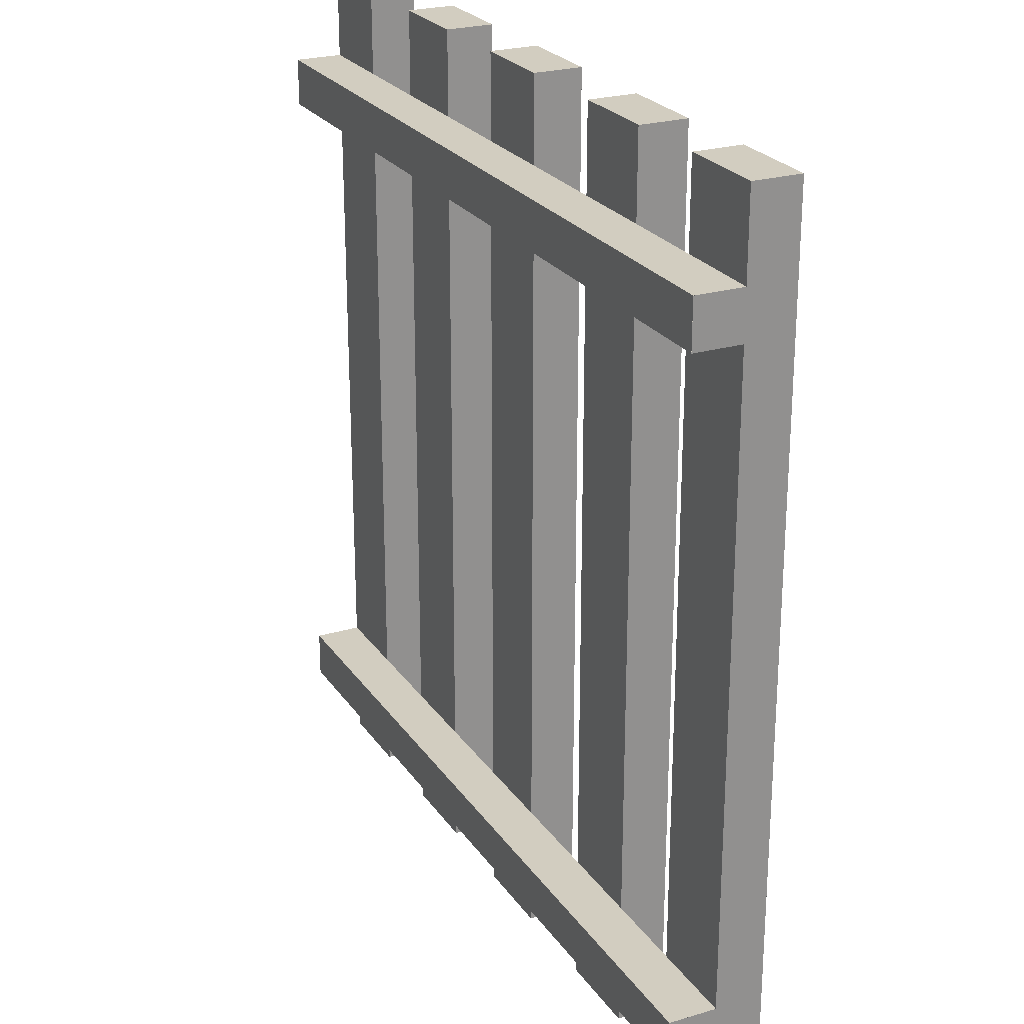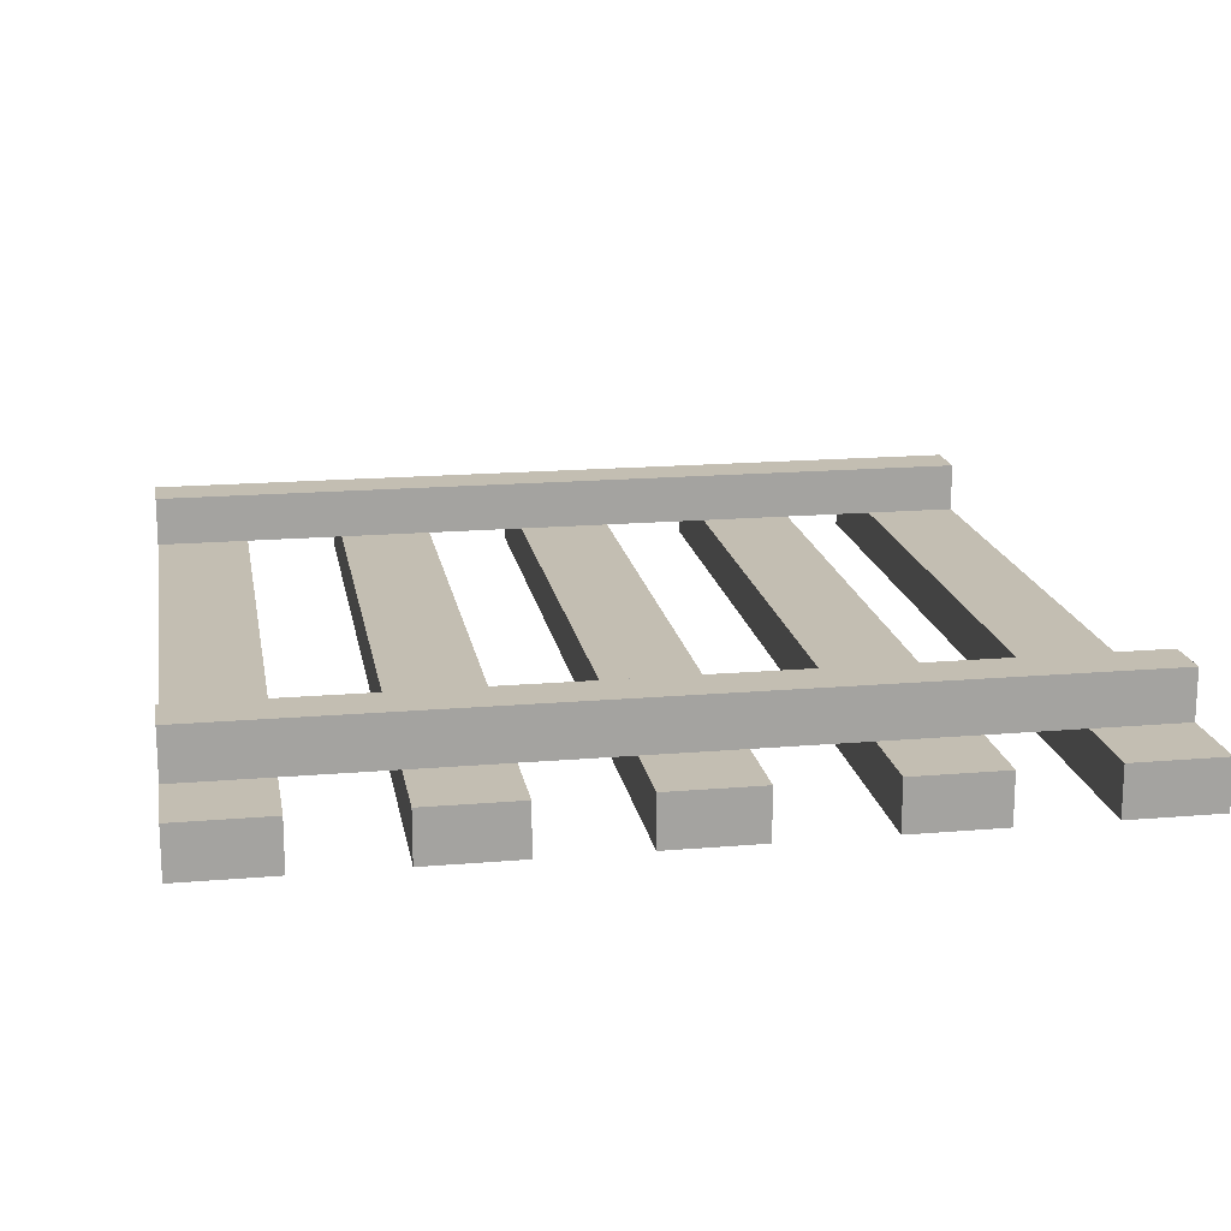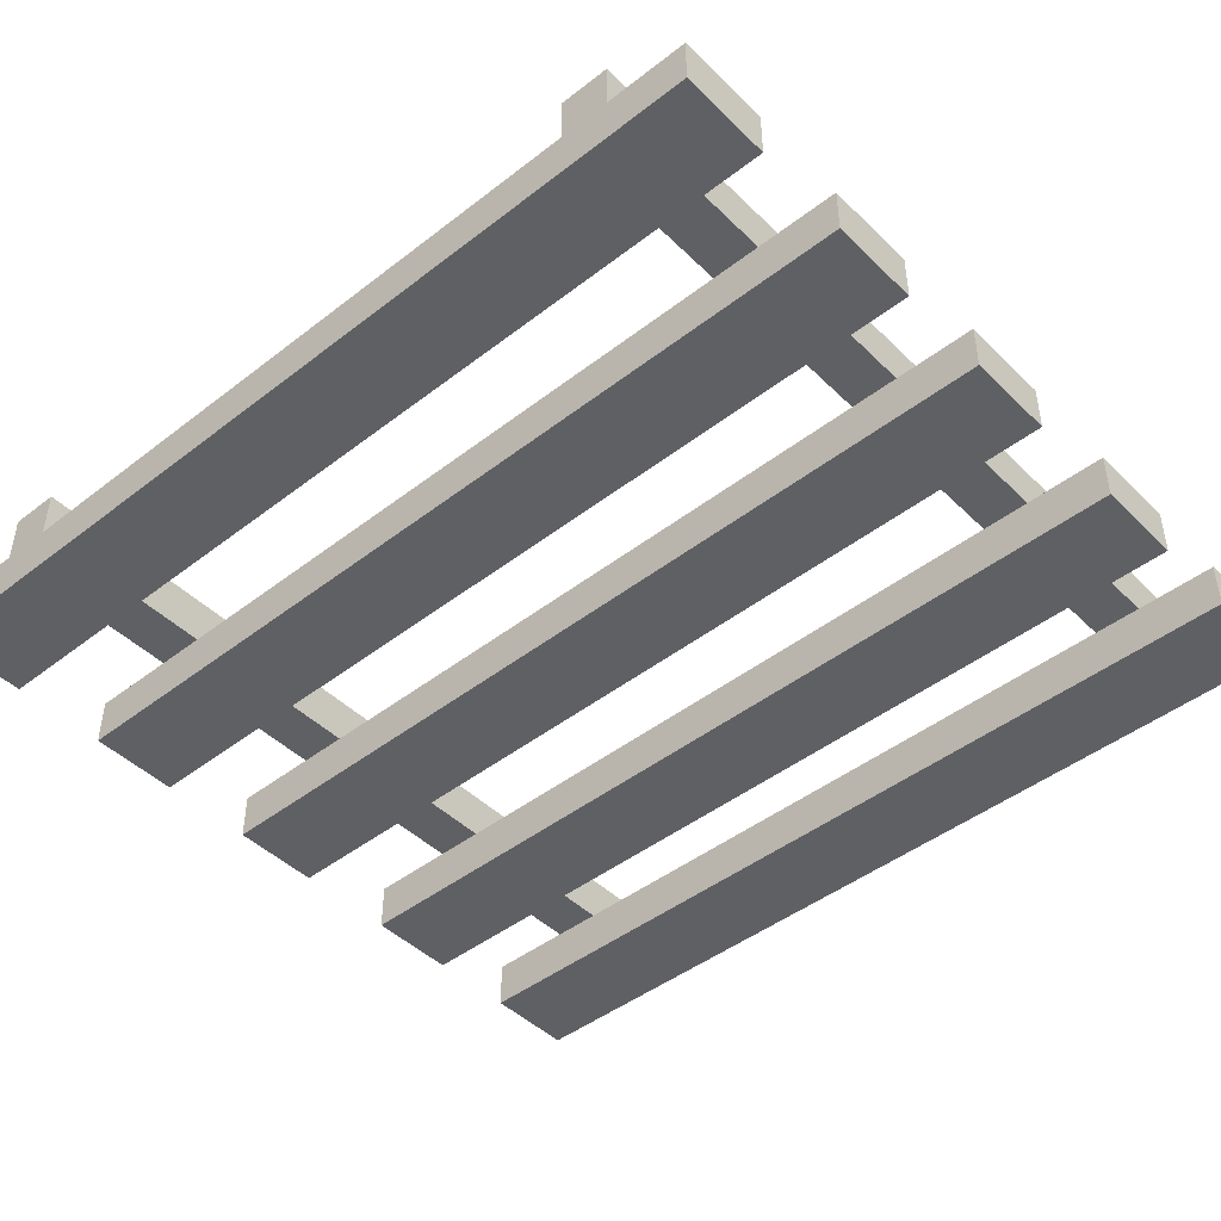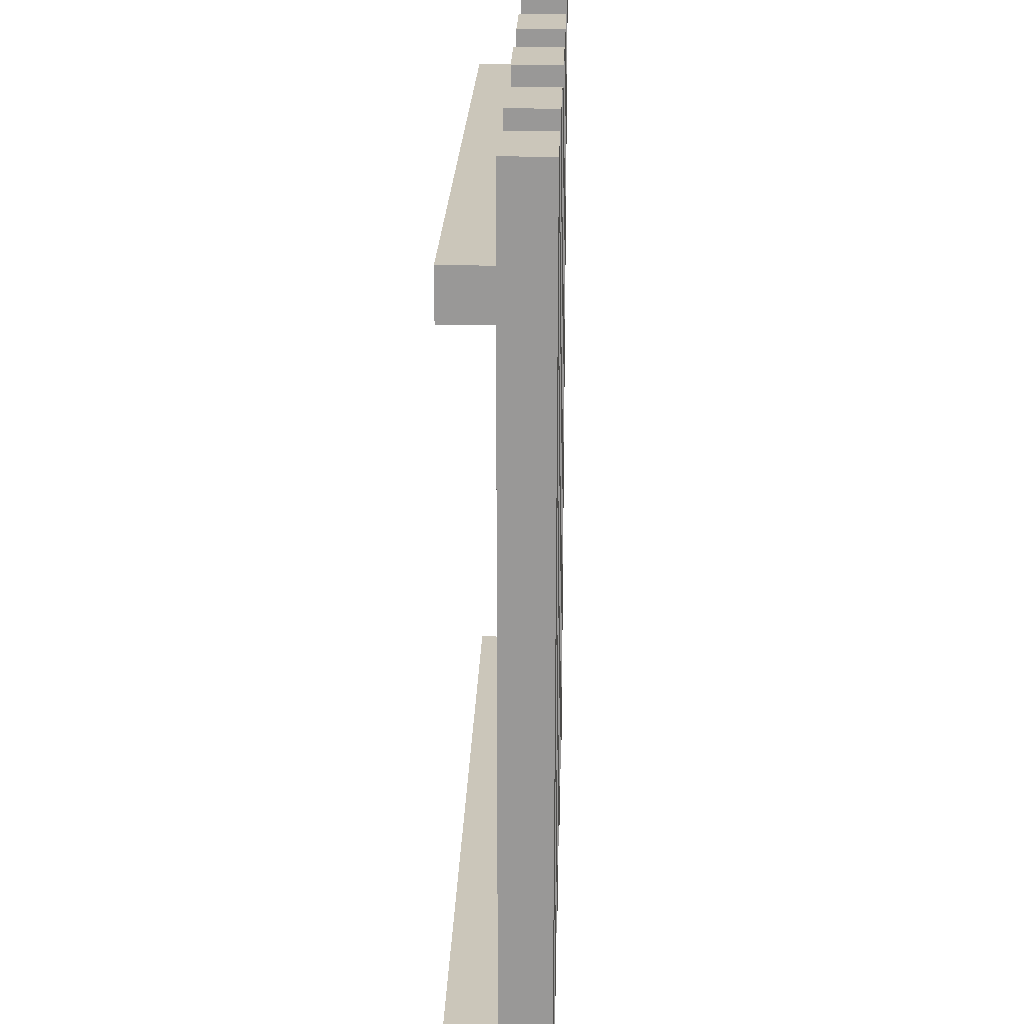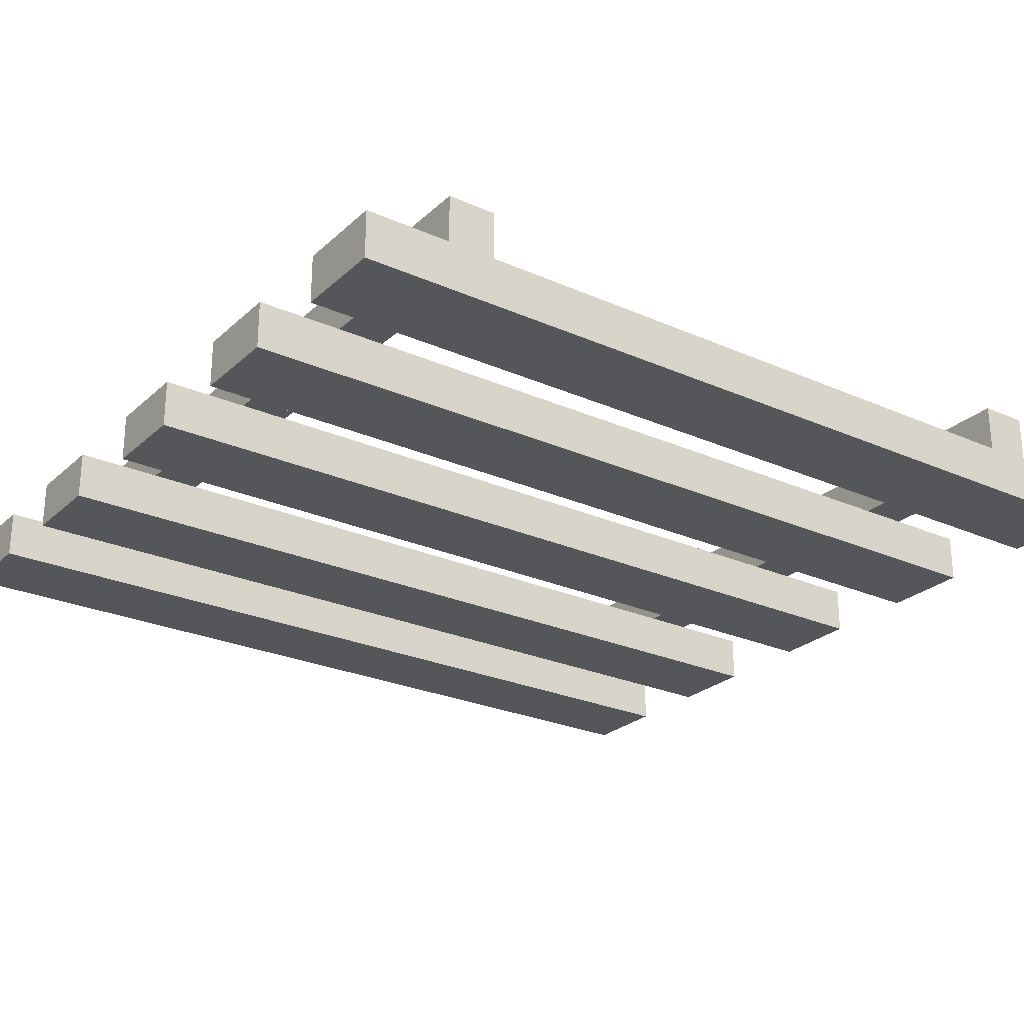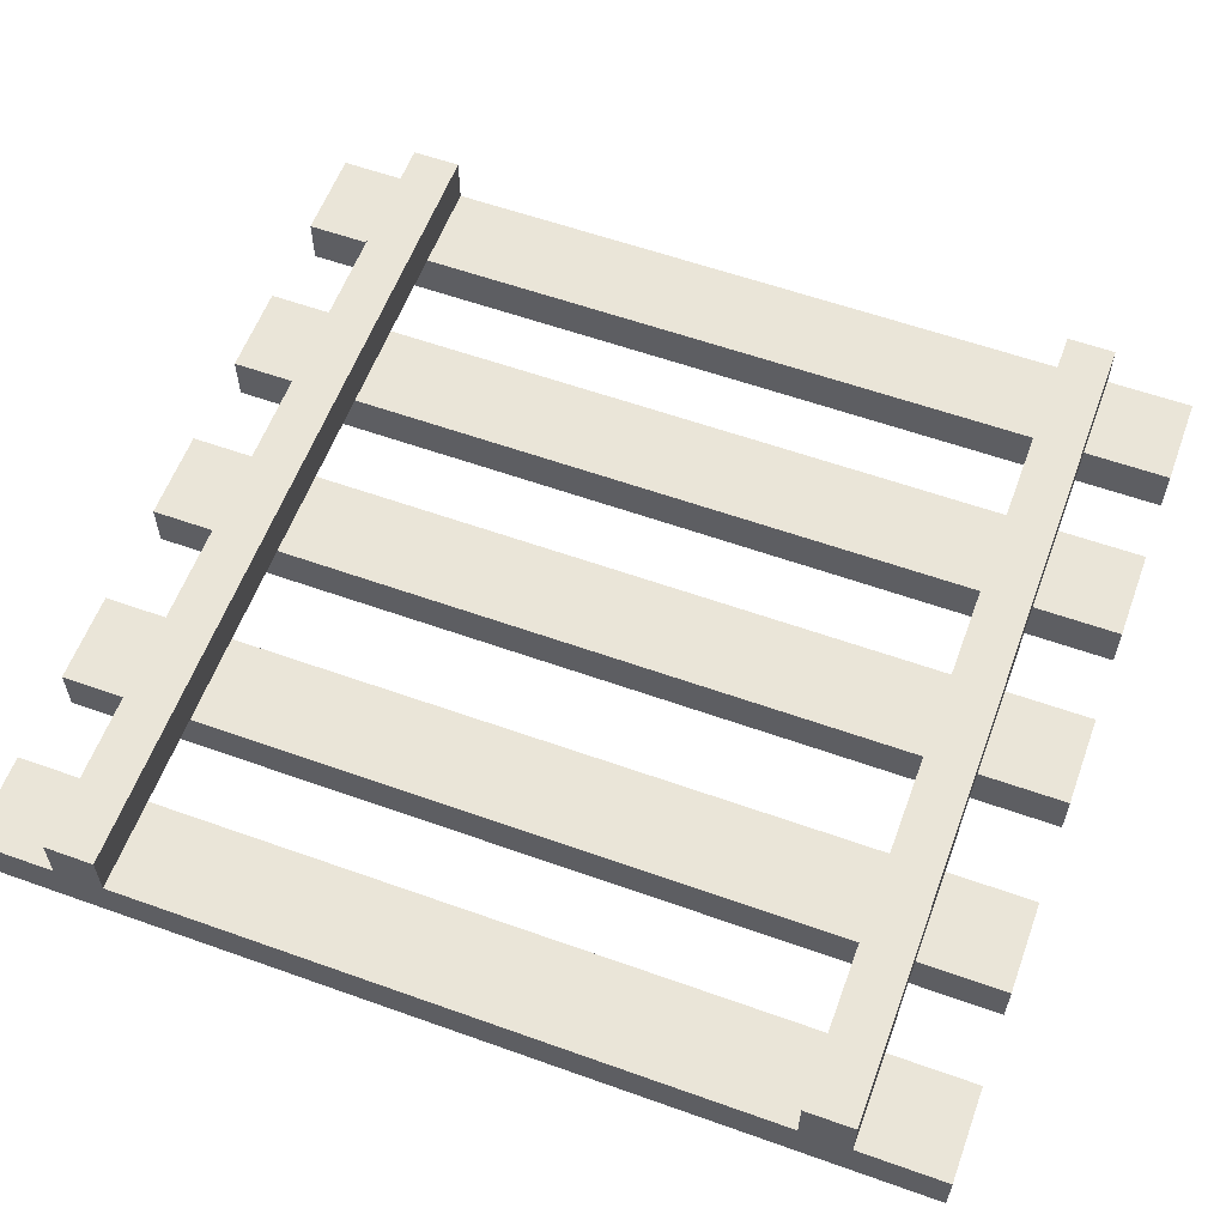
<metadata>
{"format":"obj","ext":"obj","renderer":"f3d","projection":"perspective","resolution":1024,"background":"white","views":[{"elev":24.5,"azim":-116.1,"up":"+Z"},{"elev":17.3,"azim":170.3,"up":"+Y"},{"elev":-45.3,"azim":131.8,"up":"+Y"},{"elev":21.1,"azim":-88.3,"up":"+Z"},{"elev":-25.6,"azim":54.6,"up":"+Y"},{"elev":58.9,"azim":-69.8,"up":"+Y"}]}
</metadata>
<code>
g default
v 42.37 1.603 31.89
v 59.77 1.603 31.89
v 42.37 2.603 31.89
v 59.77 2.603 31.89
v 42.37 2.603 30.89
v 59.77 2.603 30.89
v 42.37 1.603 30.89
v 59.77 1.603 30.89
v 42.37 1.603 31.89
v 42.37 1.603 30.89
v 42.37 2.603 30.89
v 42.37 2.603 31.89
v 42.37 1.603 46.19
v 59.77 1.603 46.19
v 42.37 2.603 46.19
v 59.77 2.603 46.19
v 42.37 2.603 45.19
v 59.77 2.603 45.19
v 42.37 1.603 45.19
v 59.77 1.603 45.19
v 42.37 1.603 46.19
v 42.37 1.603 45.19
v 42.37 2.603 45.19
v 42.37 2.603 46.19
v 51.07 1.603 31.89
v 51.07 2.603 31.89
v 51.07 2.603 30.89
v 51.07 1.603 30.89
v 51.07 1.603 46.19
v 51.07 2.603 46.19
v 51.07 2.603 45.19
v 51.07 1.603 45.19
v 42.37 0.6029 47.97
v 44.25 0.6029 47.97
v 42.37 1.603 47.97
v 44.25 1.603 47.97
v 42.37 1.603 29.21
v 44.25 1.603 29.21
v 42.37 0.6029 29.21
v 44.25 0.6029 29.21
v 42.37 1.603 38.59
v 44.25 1.603 38.59
v 44.25 0.6029 38.59
v 42.37 0.6029 38.59
v 43.31 0.6029 47.97
v 43.31 0.6029 38.59
v 43.31 0.6029 29.21
v 43.31 1.603 29.21
v 43.31 1.603 38.59
v 43.31 1.603 47.97
v 46.1 0.6029 47.97
v 47.98 0.6029 47.97
v 46.1 1.603 47.97
v 47.98 1.603 47.97
v 46.1 1.603 29.21
v 47.98 1.603 29.21
v 46.1 0.6029 29.21
v 47.98 0.6029 29.21
v 46.1 1.603 38.59
v 47.98 1.603 38.59
v 47.98 0.6029 38.59
v 46.1 0.6029 38.59
v 47.04 0.6029 47.97
v 47.04 0.6029 38.59
v 47.04 0.6029 29.21
v 47.04 1.603 29.21
v 47.04 1.603 38.59
v 47.04 1.603 47.97
v 50.12 0.6029 47.97
v 52.01 0.6029 47.97
v 50.12 1.603 47.97
v 52.01 1.603 47.97
v 50.12 1.603 29.21
v 52.01 1.603 29.21
v 50.12 0.6029 29.21
v 52.01 0.6029 29.21
v 50.12 1.603 38.59
v 52.01 1.603 38.59
v 52.01 0.6029 38.59
v 50.12 0.6029 38.59
v 51.07 0.6029 47.97
v 51.07 0.6029 38.59
v 51.07 0.6029 29.21
v 51.07 1.603 29.21
v 51.07 1.603 38.59
v 51.07 1.603 47.97
v 54.01 0.6029 47.97
v 55.89 0.6029 47.97
v 54.01 1.603 47.97
v 55.89 1.603 47.97
v 54.01 1.603 29.21
v 55.89 1.603 29.21
v 54.01 0.6029 29.21
v 55.89 0.6029 29.21
v 54.01 1.603 38.59
v 55.89 1.603 38.59
v 55.89 0.6029 38.59
v 54.01 0.6029 38.59
v 54.95 0.6029 47.97
v 54.95 0.6029 38.59
v 54.95 0.6029 29.21
v 54.95 1.603 29.21
v 54.95 1.603 38.59
v 54.95 1.603 47.97
v 57.88 0.6029 47.97
v 59.77 0.6029 47.97
v 57.88 1.603 47.97
v 59.77 1.603 47.97
v 57.88 1.603 29.21
v 59.77 1.603 29.21
v 57.88 0.6029 29.21
v 59.77 0.6029 29.21
v 57.88 1.603 38.59
v 59.77 1.603 38.59
v 59.77 0.6029 38.59
v 57.88 0.6029 38.59
v 58.83 0.6029 47.97
v 58.83 0.6029 38.59
v 58.83 0.6029 29.21
v 58.83 1.603 29.21
v 58.83 1.603 38.59
v 58.83 1.603 47.97
g pCube173_polySurface159
f 12 9 25 26
f 11 12 26 27
f 10 11 27 28
f 9 10 28 25
f 2 8 6 4
f 7 1 3 5
f 24 21 29 30
f 23 24 30 31
f 22 23 31 32
f 21 22 32 29
f 14 20 18 16
f 19 13 15 17
f 26 25 2 4
f 27 26 4 6
f 28 27 6 8
f 25 28 8 2
f 30 29 14 16
f 31 30 16 18
f 32 31 18 20
f 29 32 20 14
f 50 45 34 36
f 48 49 42 38
f 47 48 38 40
f 46 47 40 43
f 42 43 40 38
f 39 44 41 37
f 49 50 36 42
f 34 43 42 36
f 45 46 43 34
f 41 44 33 35
f 44 46 45 33
f 39 47 46 44
f 37 48 47 39
f 41 49 48 37
f 35 50 49 41
f 33 45 50 35
f 68 63 52 54
f 66 67 60 56
f 65 66 56 58
f 64 65 58 61
f 60 61 58 56
f 57 62 59 55
f 67 68 54 60
f 52 61 60 54
f 63 64 61 52
f 59 62 51 53
f 62 64 63 51
f 57 65 64 62
f 55 66 65 57
f 59 67 66 55
f 53 68 67 59
f 51 63 68 53
f 86 81 70 72
f 84 85 78 74
f 83 84 74 76
f 82 83 76 79
f 78 79 76 74
f 75 80 77 73
f 85 86 72 78
f 70 79 78 72
f 81 82 79 70
f 77 80 69 71
f 80 82 81 69
f 75 83 82 80
f 73 84 83 75
f 77 85 84 73
f 71 86 85 77
f 69 81 86 71
f 104 99 88 90
f 102 103 96 92
f 101 102 92 94
f 100 101 94 97
f 96 97 94 92
f 93 98 95 91
f 103 104 90 96
f 88 97 96 90
f 99 100 97 88
f 95 98 87 89
f 98 100 99 87
f 93 101 100 98
f 91 102 101 93
f 95 103 102 91
f 89 104 103 95
f 87 99 104 89
f 122 117 106 108
f 120 121 114 110
f 119 120 110 112
f 118 119 112 115
f 114 115 112 110
f 111 116 113 109
f 121 122 108 114
f 106 115 114 108
f 117 118 115 106
f 113 116 105 107
f 116 118 117 105
f 111 119 118 116
f 109 120 119 111
f 113 121 120 109
f 107 122 121 113
f 105 117 122 107

</code>
